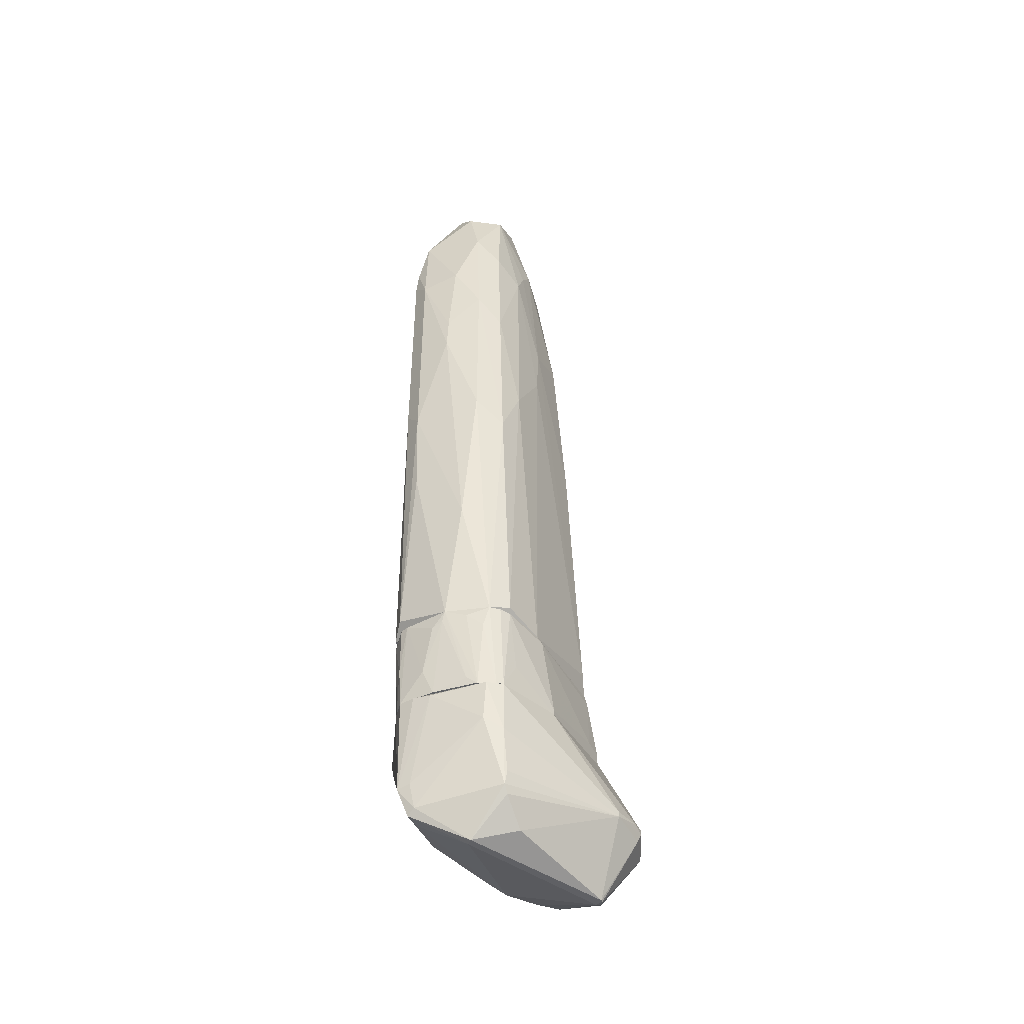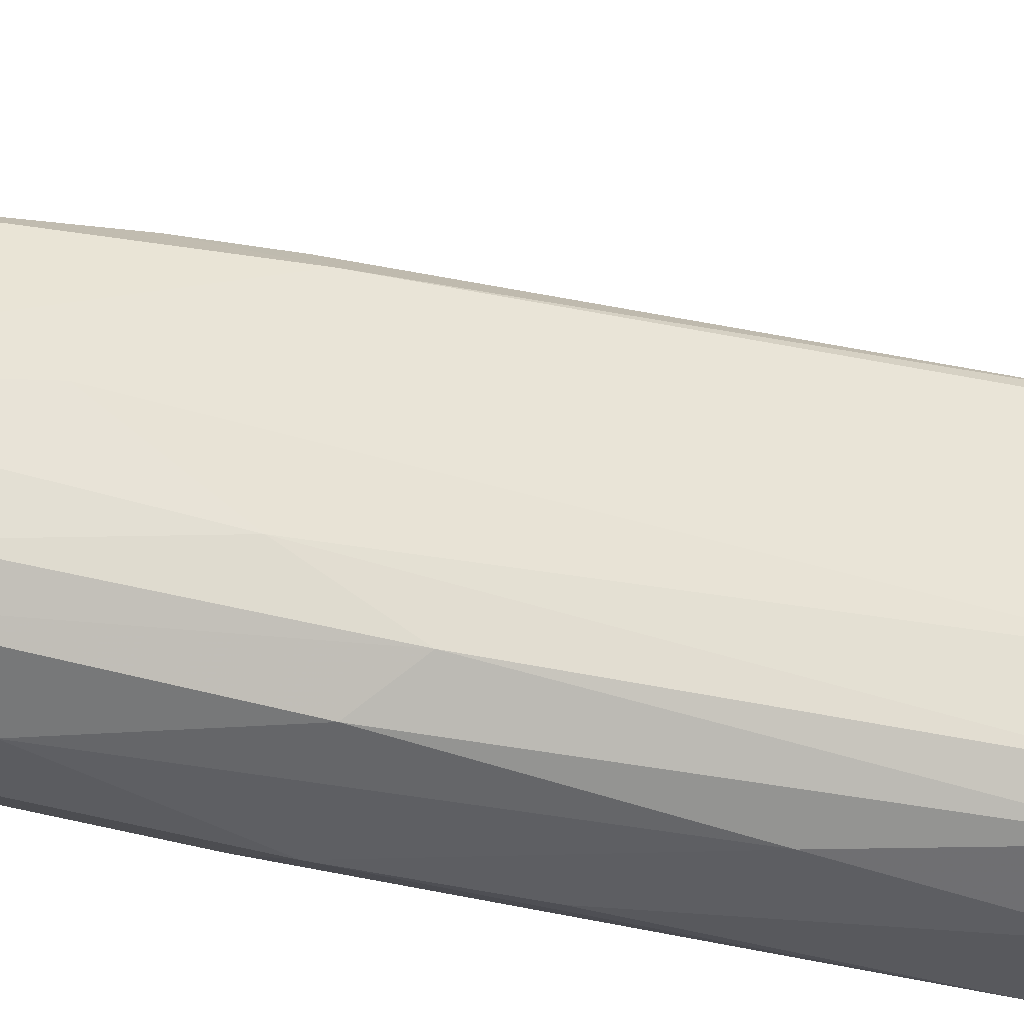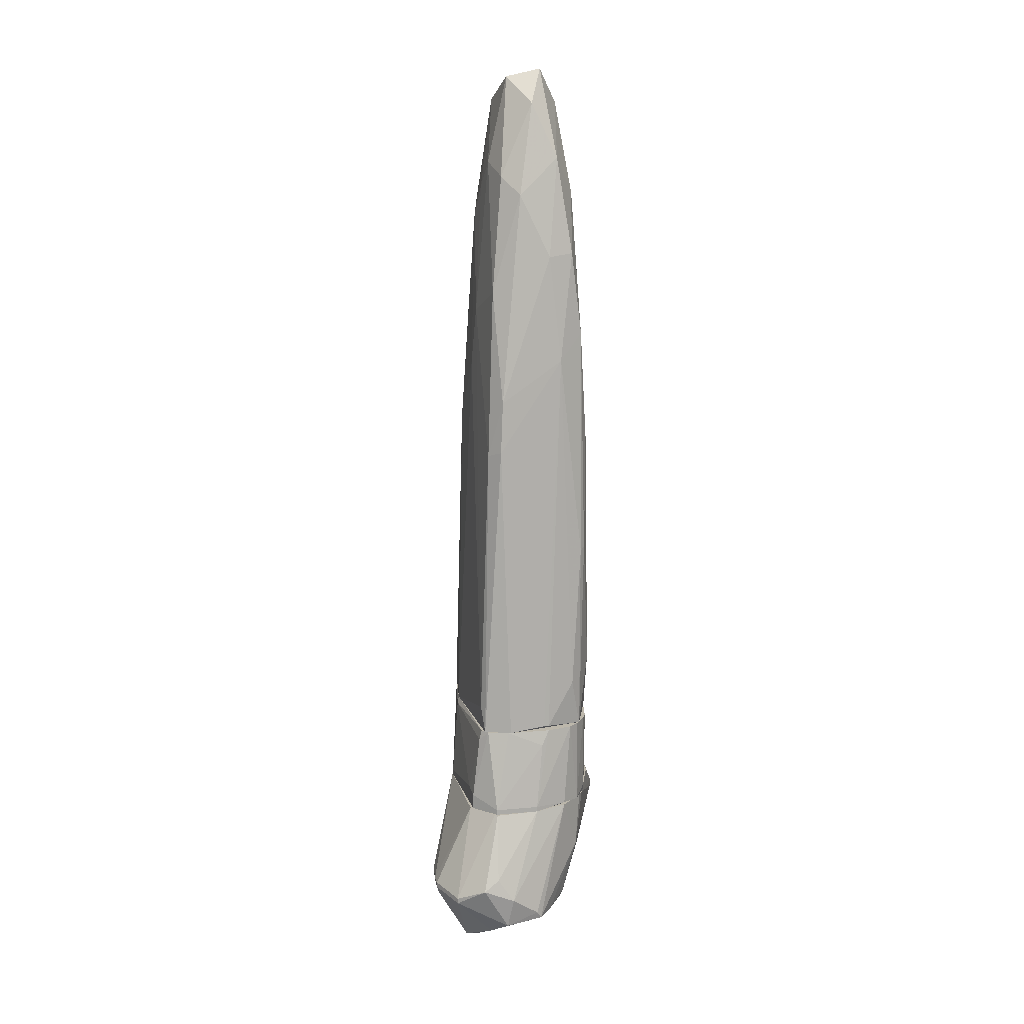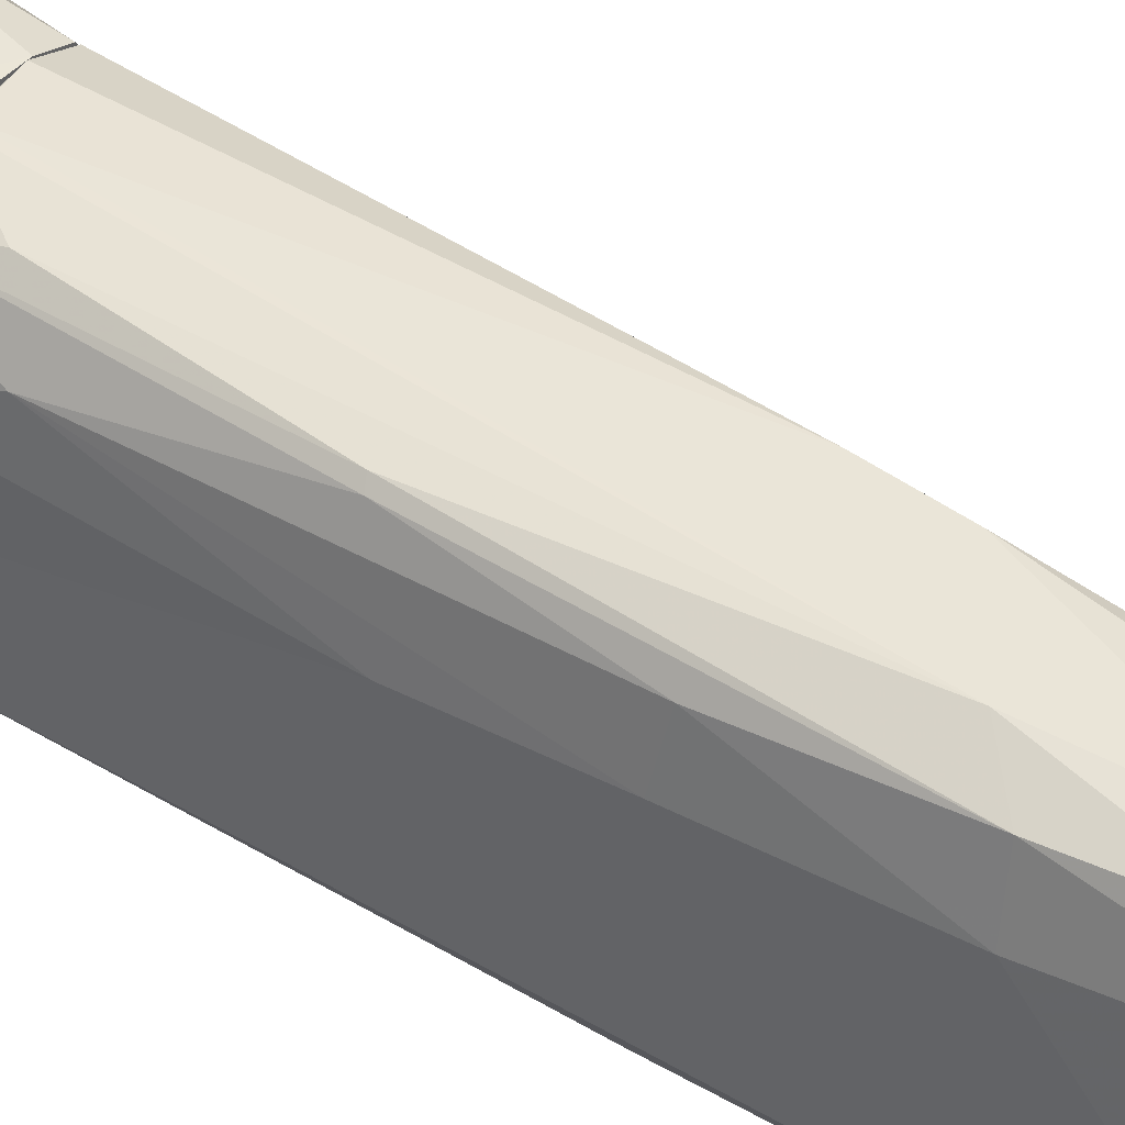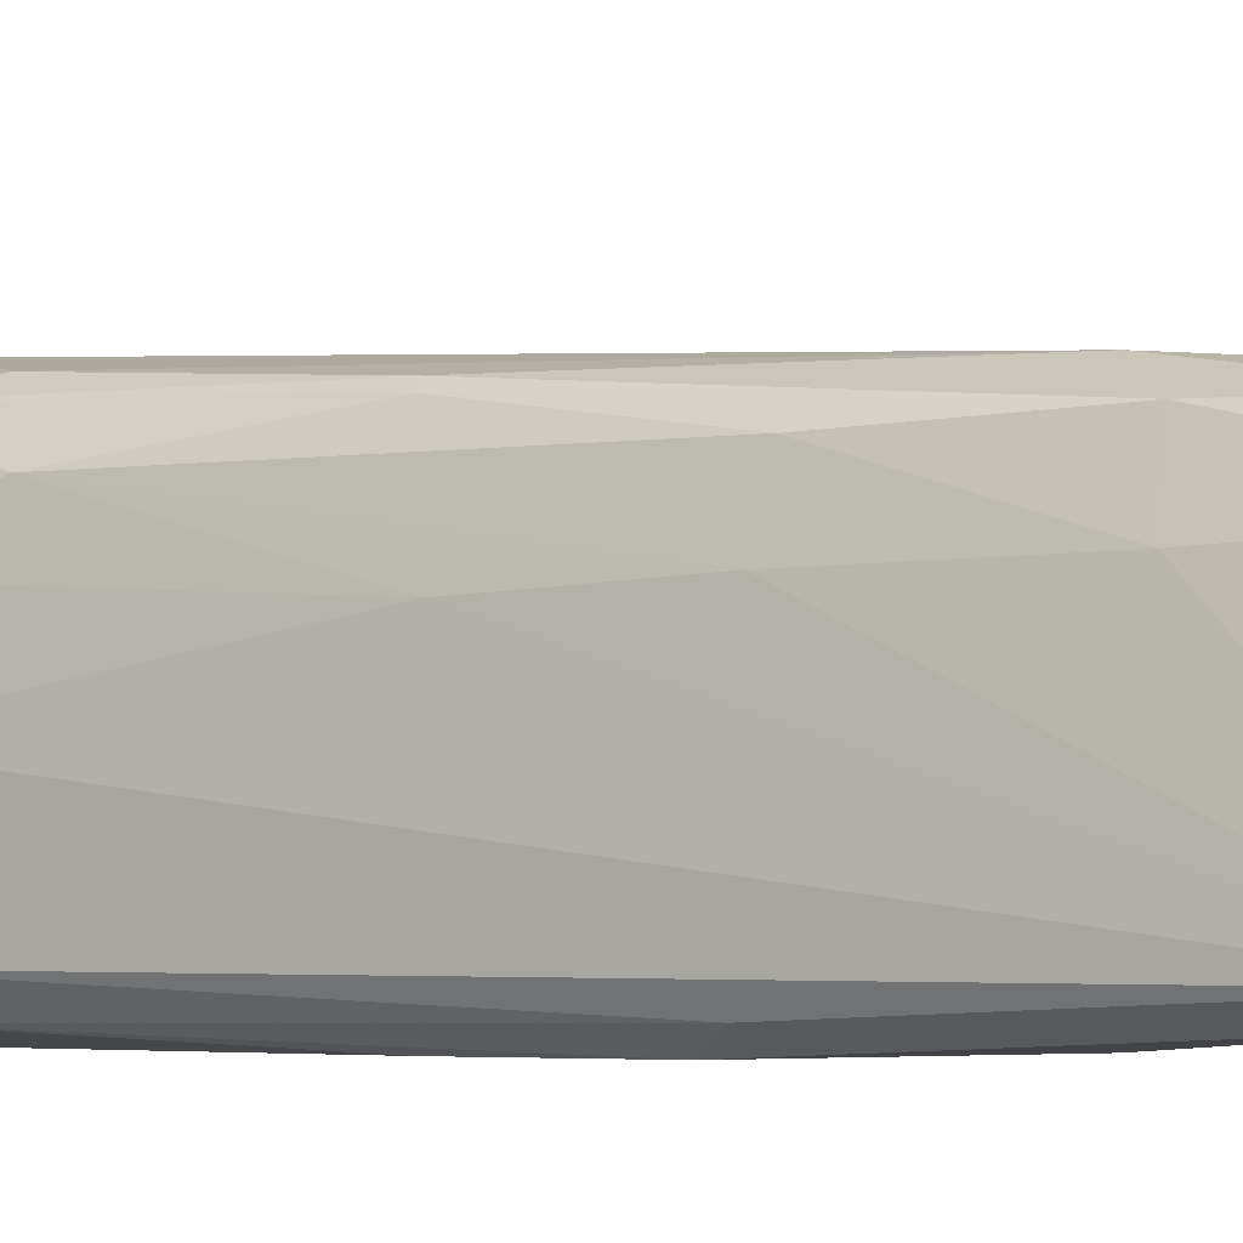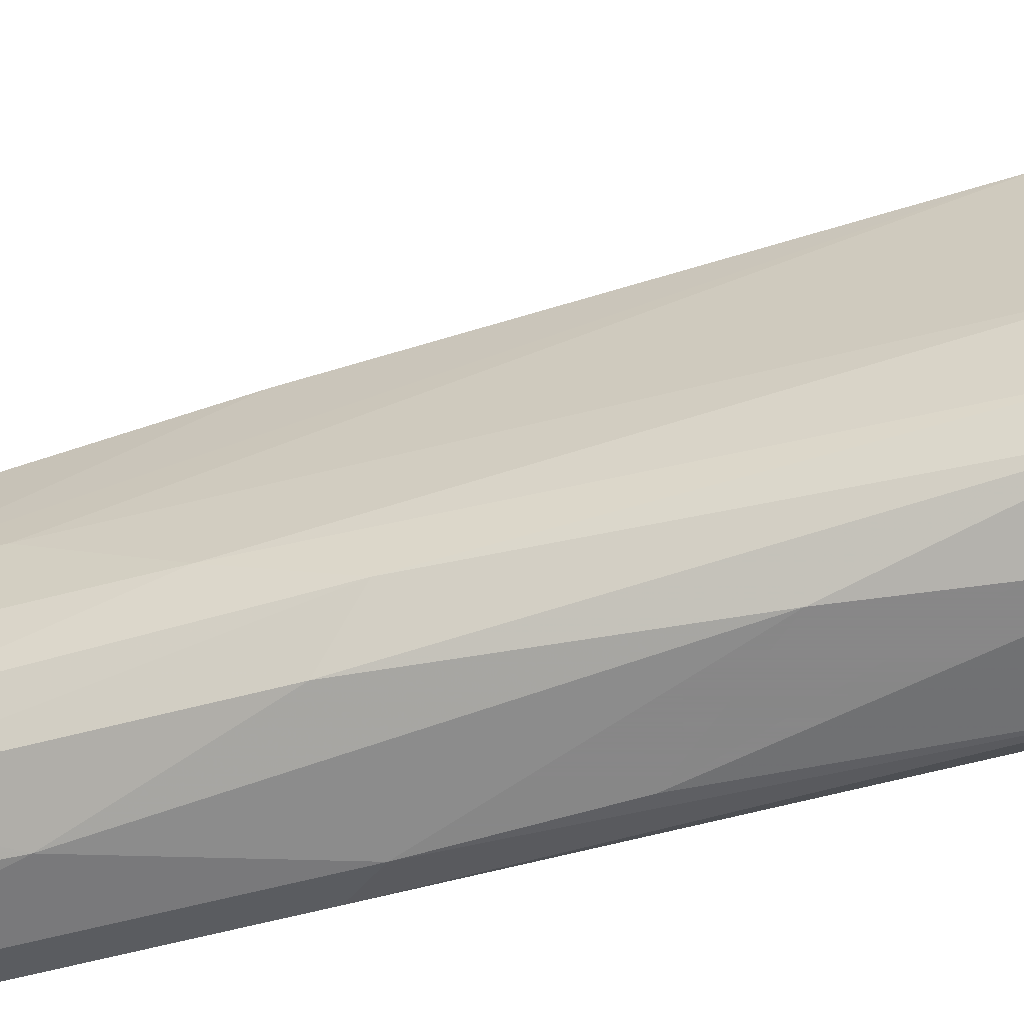
<metadata>
{"format":"obj","ext":"obj","renderer":"f3d","projection":"perspective","resolution":1024,"background":"white","views":[{"elev":-42.6,"azim":-153.4,"up":"+Y"},{"elev":-38.4,"azim":-108.3,"up":"+Z"},{"elev":14.3,"azim":-14.8,"up":"+Y"},{"elev":43.2,"azim":125.6,"up":"+Z"},{"elev":-2.4,"azim":121.3,"up":"+Z"},{"elev":-62.6,"azim":-75.2,"up":"+Z"}]}
</metadata>
<code>
o convex_0
v 0.05638 1.827 -1.065
v 0.0247 -3.346 1.348
v -0.03865 -3.346 1.348
v -0.03865 4.652 0.6495
v -0.8324 -3.411 -0.2074
v 0.755 -3.379 -0.8422
v 0.6596 1.826 0.4907
v 0.6915 3.351 -0.8742
v -0.6101 2.334 0.9036
v -0.4514 3.445 -0.5564
v -0.5784 -3.411 -0.9695
v -0.8006 -3.411 1.189
v 0.755 -3.411 0.5225
v 0.4058 2.811 0.9668
v 0.2787 4.97 -0.3659
v 0.4058 -1.093 -1.128
v 0.5645 -0.9974 1.094
v -0.5466 0.9691 1.157
v -0.2609 4.97 0.2367
v -0.7054 0.526 -0.4297
v 0.4058 4.652 0.1414
v -0.006973 4.557 -0.6199
v -0.07032 -3.411 -1.128
v -0.3879 0.1136 -1.033
v -0.6736 2.049 0.2685
v 0.8185 -3.411 -0.04885
v 0.2152 1.478 1.157
v -0.2609 3.541 0.9353
v 0.5009 -3.411 1.157
v -0.6419 -0.2042 -0.7787
v -0.5466 3.604 0.04666
v 0.7231 3.097 -0.8742
v -0.8324 -3.093 1.094
v -0.3244 2.303 -0.9057
v 0.7231 0.3667 0.459
v 0.5961 -3.252 -1.033
v 0.5009 3.541 0.5858
v -0.3244 4.684 -0.2709
v 0.1517 5.066 0.332
v 0.5009 2.842 -1.001
v -0.2609 -1.855 -1.128
v 0.628 0.4306 0.9033
v -0.7371 -3.315 -0.747
v -0.4514 3.763 0.713
v -0.1973 3.827 -0.747
v 0.5645 3.922 -0.8422
v -0.4831 -3.411 1.316
v 0.2469 3.986 0.8083
v 0.6915 -2.585 0.8716
v 0.4374 0.01905 -1.128
v 0.08821 2.78 1.062
v 0.3739 -2.808 1.253
v 0.0247 2.938 -0.9692
v -0.5784 3.224 -0.1754
v -0.7054 1.35 0.1414
v 0.6596 0.2713 -1.001
v -0.5149 3.922 0.3002
v -0.7054 0.2721 1.031
v 0.5326 1.795 0.9668
v -0.5784 0.3352 1.189
v -0.5466 1.923 -0.6837
v 0.05638 1.382 -1.096
v 0.755 -0.8389 0.3955
v 0.5009 -1.029 1.157
f 17 59 64
f 5 11 12
f 12 11 13
f 13 11 23
f 13 23 26
f 23 6 26
f 3 2 27
f 9 18 28
f 12 13 29
f 24 11 30
f 26 6 32
f 5 12 33
f 24 30 34
f 32 7 35
f 6 23 36
f 23 16 36
f 8 21 37
f 32 8 37
f 7 32 37
f 19 15 38
f 15 22 38
f 19 4 39
f 15 19 39
f 21 15 39
f 8 32 40
f 23 11 41
f 16 23 41
f 11 24 41
f 35 7 42
f 11 5 43
f 5 20 43
f 30 11 43
f 20 30 43
f 4 19 44
f 28 4 44
f 9 28 44
f 34 10 45
f 10 38 45
f 38 22 45
f 21 8 46
f 15 21 46
f 22 15 46
f 8 40 46
f 45 22 46
f 2 3 47
f 29 2 47
f 12 29 47
f 4 28 48
f 14 37 48
f 37 21 48
f 39 4 48
f 21 39 48
f 29 13 49
f 17 29 49
f 42 17 49
f 35 42 49
f 36 16 50
f 40 32 50
f 16 41 50
f 27 14 51
f 18 27 51
f 28 18 51
f 48 28 51
f 14 48 51
f 27 2 52
f 2 29 52
f 1 34 53
f 40 1 53
f 34 45 53
f 46 40 53
f 45 46 53
f 25 31 54
f 38 10 54
f 31 38 54
f 20 5 55
f 5 33 55
f 33 25 55
f 54 20 55
f 25 54 55
f 32 6 56
f 6 36 56
f 36 50 56
f 50 32 56
f 25 9 57
f 31 25 57
f 19 38 57
f 38 31 57
f 44 19 57
f 9 44 57
f 18 9 58
f 9 25 58
f 33 12 58
f 25 33 58
f 14 27 59
f 7 37 59
f 37 14 59
f 17 42 59
f 42 7 59
f 3 27 60
f 27 18 60
f 47 3 60
f 12 47 60
f 18 58 60
f 58 12 60
f 30 20 61
f 10 34 61
f 34 30 61
f 54 10 61
f 20 54 61
f 34 1 62
f 24 34 62
f 1 40 62
f 41 24 62
f 40 50 62
f 50 41 62
f 13 26 63
f 26 32 63
f 32 35 63
f 49 13 63
f 35 49 63
f 29 17 64
f 27 52 64
f 52 29 64
f 59 27 64
o convex_1
v -0.9277 -4.491 -0.1757
v 1.041 -4.776 -0.04878
v 0.9455 -4.554 0.04652
v -0.6417 -5.951 1.76
v -0.1976 -6.268 -0.62
v -0.1659 -4.491 1.475
v -1.467 -5.57 1.158
v 0.3423 -4.491 -1.064
v 0.247 -5.887 1.189
v -0.7053 -5.602 -0.7472
v 0.4375 -5.951 -0.9059
v -1.023 -6.396 0.967
v -0.7372 -4.491 1.443
v 0.5325 -4.491 1.094
v -0.5464 -4.491 -0.9692
v -0.1659 -5.919 1.697
v -0.9594 -5.412 1.792
v 0.6595 -5.729 0.07847
v -1.404 -5.57 0.6811
v -0.9911 -4.491 1.126
v 0.6914 -4.491 -0.8423
v -0.6736 -6.141 -0.3661
v 0.5325 -5.633 -1.001
v -1.277 -5.633 1.57
v -0.7053 -4.491 -0.8423
v 0.4692 -5.157 1.158
v 1.009 -4.903 -0.3027
v -0.5148 -4.967 -0.9692
v -0.9277 -6.396 1.03
v -0.5784 -5.57 1.824
v 0.247 -4.491 1.348
v -0.1342 -6.268 -0.5567
v -0.6736 -5.76 -0.747
v 0.247 -5.919 1.126
v 1.041 -4.903 -0.08045
v -1.467 -5.506 1.03
v 0.9455 -4.491 -0.1438
v 0.3423 -5.887 -0.9376
v -0.7053 -5.094 -0.8423
v -0.9594 -4.491 -0.08045
v -1.277 -5.57 1.57
v 0.5325 -4.491 -1.033
v 0.1198 -4.523 -1.064
v 0.4375 -5.951 -0.6836
v -0.8005 -6.141 1.475
v 0.5961 -4.491 0.9986
v 0.9771 -4.84 -0.398
v 0.2787 -5.824 1.189
v 1.009 -4.84 0.04652
v -1.467 -5.506 1.158
v -1.404 -5.506 0.6811
v 0.3739 -5.602 -1.001
v -0.7053 -4.491 1.475
v -0.6736 -5.856 -0.6836
v 0.5642 -5.253 0.9033
v -0.2293 -5.824 1.729
v -1.435 -5.665 1.126
v 0.8819 -4.554 -0.5247
v -0.7689 -5.285 1.76
v 1.041 -4.903 -0.1757
v -1.023 -6.396 0.9986
v 0.3739 -5.856 0.8717
v 0.02459 -5.919 1.475
v 0.8819 -4.491 0.2688
f 101 110 128
f 65 70 72
f 70 65 77
f 72 70 78
f 65 72 79
f 77 65 84
f 72 78 85
f 69 76 86
f 76 83 86
f 68 81 88
f 65 79 89
f 75 87 91
f 76 69 93
f 81 68 94
f 78 70 95
f 90 78 95
f 80 90 95
f 70 94 95
f 69 75 96
f 93 69 96
f 83 74 97
f 93 96 98
f 83 71 100
f 67 66 101
f 85 78 101
f 75 69 102
f 87 75 102
f 69 97 102
f 97 92 102
f 74 83 103
f 89 79 103
f 83 89 103
f 79 92 103
f 97 74 103
f 92 97 103
f 84 65 104
f 100 84 104
f 81 77 105
f 77 84 105
f 71 88 105
f 88 81 105
f 72 85 106
f 87 72 106
f 85 87 106
f 79 72 107
f 72 87 107
f 92 79 107
f 75 82 108
f 96 75 108
f 98 96 108
f 80 68 109
f 68 88 109
f 93 80 109
f 78 90 110
f 101 78 110
f 87 85 111
f 91 87 111
f 99 66 113
f 66 110 113
f 110 90 113
f 100 71 114
f 84 100 114
f 71 105 114
f 105 84 114
f 65 89 115
f 89 83 115
f 83 100 115
f 104 65 115
f 100 104 115
f 87 102 116
f 102 92 116
f 107 87 116
f 92 107 116
f 70 77 117
f 77 81 117
f 69 86 118
f 86 83 118
f 97 69 118
f 83 97 118
f 90 112 119
f 112 99 119
f 99 113 119
f 113 90 119
f 68 80 120
f 94 68 120
f 80 95 120
f 95 94 120
f 71 83 121
f 83 76 121
f 88 71 121
f 101 66 122
f 85 101 122
f 111 85 122
f 66 111 122
f 94 70 123
f 81 94 123
f 70 117 123
f 117 81 123
f 82 75 124
f 75 91 124
f 99 82 124
f 66 99 124
f 111 66 124
f 91 111 124
f 76 93 125
f 109 88 125
f 93 109 125
f 121 76 125
f 88 121 125
f 73 98 126
f 82 99 126
f 108 82 126
f 98 108 126
f 112 73 126
f 99 112 126
f 90 80 127
f 80 93 127
f 98 73 127
f 93 98 127
f 73 112 127
f 112 90 127
f 66 67 128
f 67 101 128
f 110 66 128
o convex_2
v -0.7687 -4.141 -0.6517
v 0.9137 -4.459 -0.04879
v 0.9137 -4.491 -0.04879
v -0.7053 -4.491 1.443
v 0.4691 -3.411 1.189
v 0.5643 -3.411 -1.033
v -0.8322 -3.411 1.125
v 0.08827 -4.491 -1.065
v -0.5782 -3.411 -0.9692
v 0.4691 -4.491 1.189
v -0.9594 -4.491 -0.04854
v 0.8501 -3.475 -0.08013
v 0.6279 -4.491 -0.9374
v -0.8641 -3.475 -0.1438
v -0.6419 -4.491 -0.9058
v -0.9594 -4.3 1.157
v 0.02464 -3.411 1.348
v 0.6596 -3.411 0.9033
v 0.7548 -3.411 -0.8107
v -0.1657 -4.491 1.475
v -0.07034 -3.411 -1.128
v -0.737 -3.411 -0.747
v -0.5148 -3.411 1.316
v 0.6279 -4.395 0.967
v 0.8501 -4.491 -0.5567
v 0.5327 -4.491 -1.033
v -0.4513 -4.491 -1.001
v -0.9594 -4.491 1.157
v 0.2471 -4.459 1.348
v 0.8818 -3.665 -0.04879
v 0.3422 -3.411 1.284
v 0.8501 -4.491 0.2682
v -0.7687 -3.411 1.221
v 0.08827 -3.602 -1.128
v -0.7053 -4.491 -0.8423
v 0.7867 -3.411 0.3635
v 0.9137 -4.459 -0.2073
v -0.8641 -3.538 1.125
v -0.7053 -4.427 1.443
v 0.8501 -4.205 0.2682
v -0.07034 -3.602 1.38
v 0.7867 -3.634 -0.747
v -0.9594 -4.427 -0.04854
v 0.723 -3.538 -0.8739
v 0.5962 -3.411 1.03
v -0.5148 -3.665 -1.001
v -0.9594 -4.268 0.9351
v 0.4691 -3.411 -1.065
v -0.8322 -3.411 -0.2073
v 0.2151 -4.173 -1.096
v 0.8818 -3.665 -0.1122
v -0.6736 -3.411 -0.8742
v -0.1657 -4.427 1.475
v -0.3245 -4.395 -1.033
v 0.5643 -4.014 -1.033
v 0.6279 -4.491 0.9351
v -0.3245 -3.507 -1.064
v -0.03862 -3.538 -1.128
f 182 149 186
f 133 134 135
f 131 132 136
f 135 134 137
f 132 131 138
f 136 132 139
f 131 136 141
f 136 139 143
f 133 135 145
f 134 133 146
f 134 146 147
f 132 138 148
f 137 134 149
f 135 137 150
f 145 135 151
f 131 141 153
f 141 136 154
f 136 143 155
f 139 132 156
f 132 144 156
f 144 139 156
f 148 138 157
f 138 133 159
f 133 145 159
f 157 138 159
f 131 130 160
f 138 131 160
f 146 152 160
f 151 135 161
f 139 129 163
f 143 139 163
f 129 150 163
f 140 147 164
f 147 146 164
f 158 140 164
f 130 131 165
f 131 153 165
f 158 130 165
f 135 142 166
f 144 161 166
f 161 135 166
f 144 132 167
f 132 148 167
f 161 144 167
f 151 161 167
f 130 158 168
f 160 130 168
f 146 160 168
f 164 146 168
f 158 164 168
f 145 151 169
f 151 167 169
f 165 153 170
f 129 139 171
f 139 144 171
f 150 129 171
f 142 150 171
f 134 147 172
f 153 141 172
f 147 170 172
f 170 153 172
f 133 138 173
f 146 133 173
f 138 152 173
f 152 146 173
f 143 137 174
f 155 143 174
f 166 142 175
f 144 166 175
f 171 144 175
f 142 171 175
f 149 134 176
f 162 149 176
f 142 135 177
f 135 150 177
f 150 142 177
f 154 136 178
f 176 154 178
f 162 176 178
f 147 140 179
f 140 158 179
f 158 165 179
f 170 147 179
f 165 170 179
f 137 143 180
f 150 137 180
f 143 163 180
f 163 150 180
f 148 157 181
f 159 145 181
f 157 159 181
f 167 148 181
f 145 169 181
f 169 167 181
f 136 155 182
f 155 149 182
f 141 154 183
f 134 172 183
f 172 141 183
f 176 134 183
f 154 176 183
f 152 138 184
f 138 160 184
f 160 152 184
f 137 149 185
f 149 155 185
f 174 137 185
f 155 174 185
f 149 162 186
f 178 136 186
f 162 178 186
f 136 182 186

</code>
